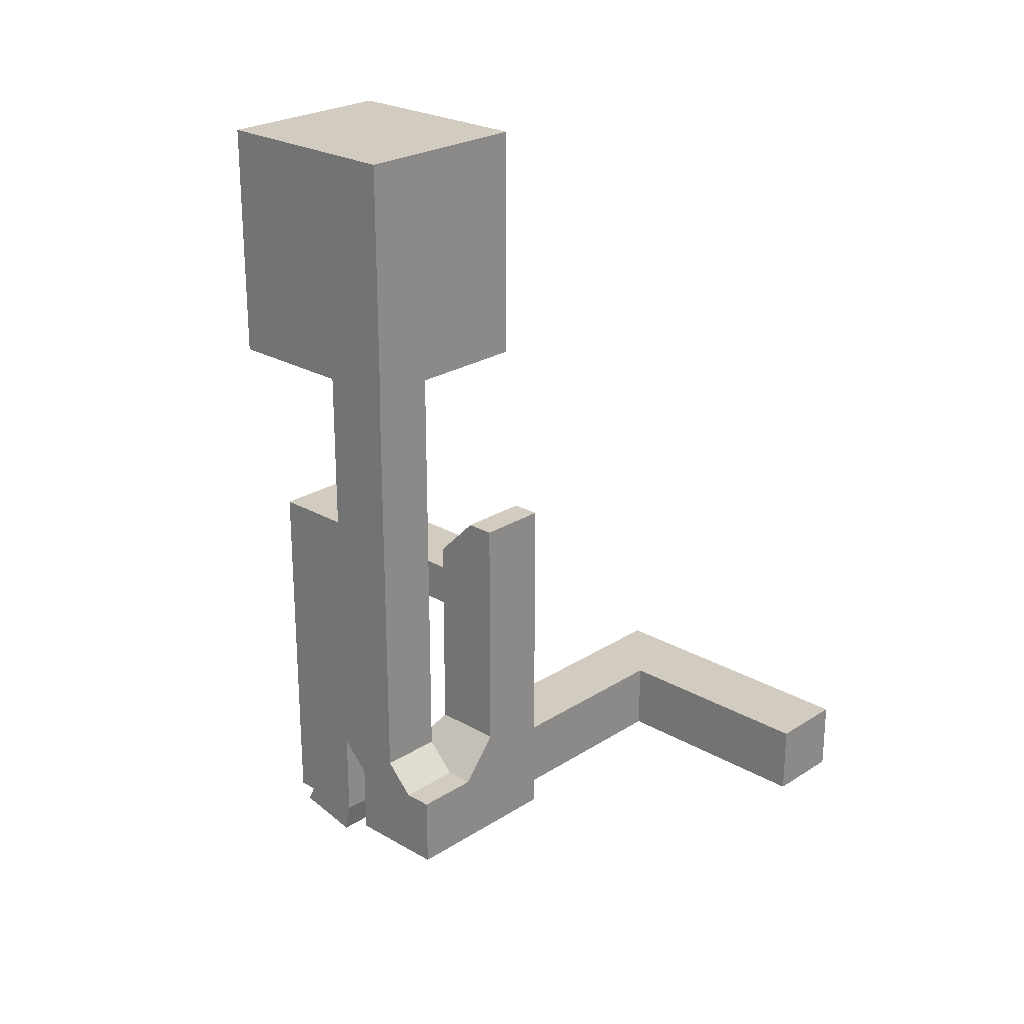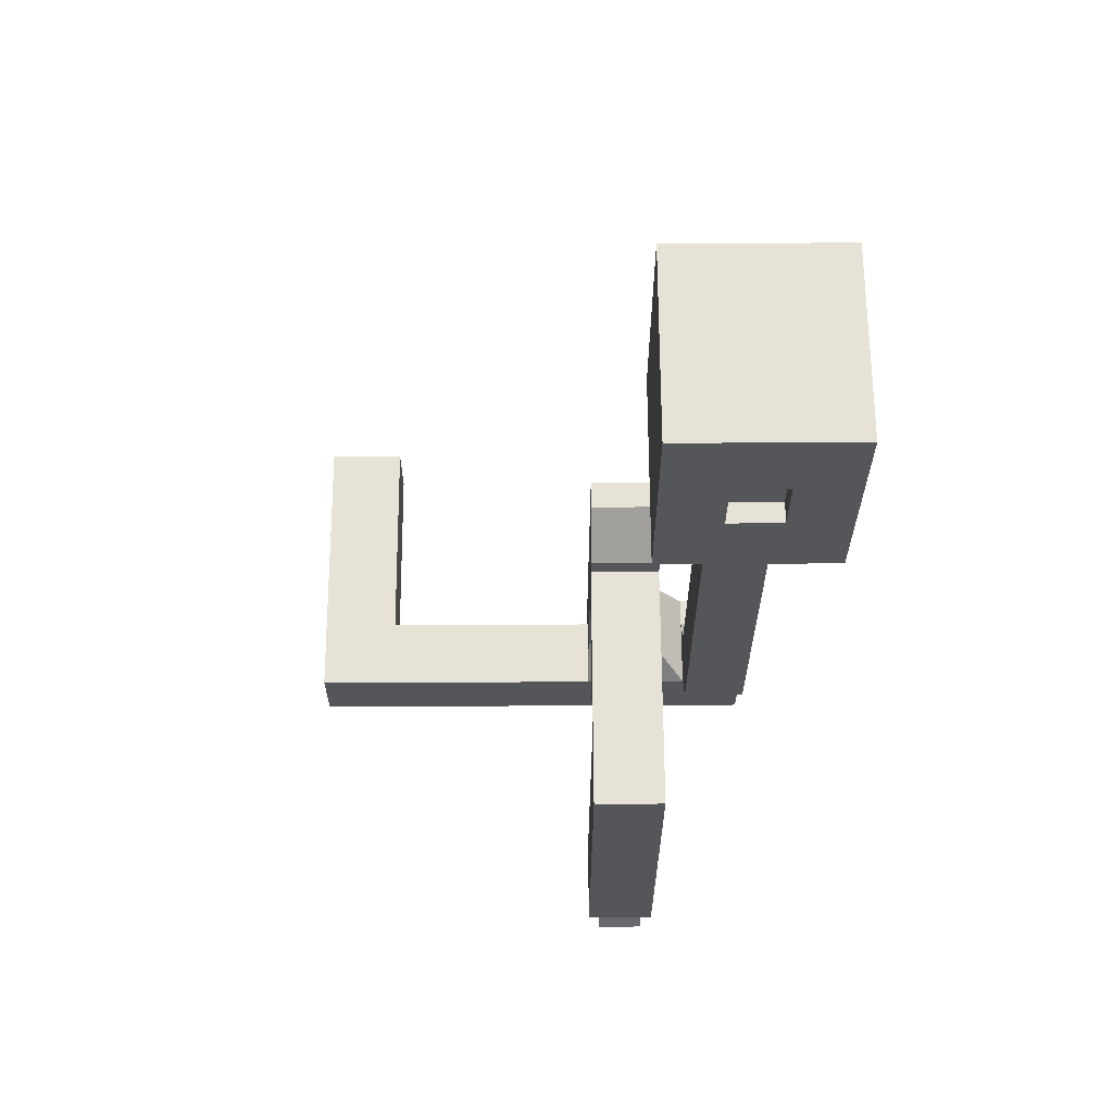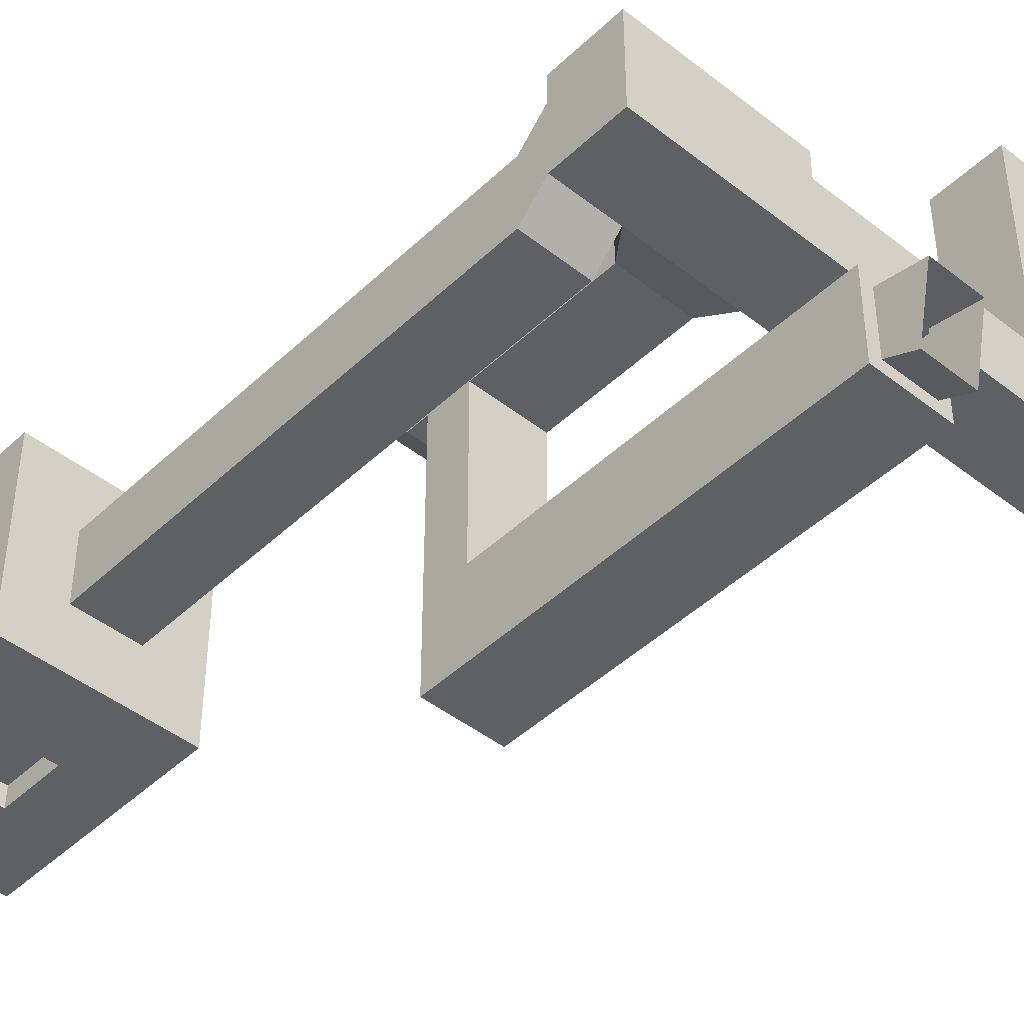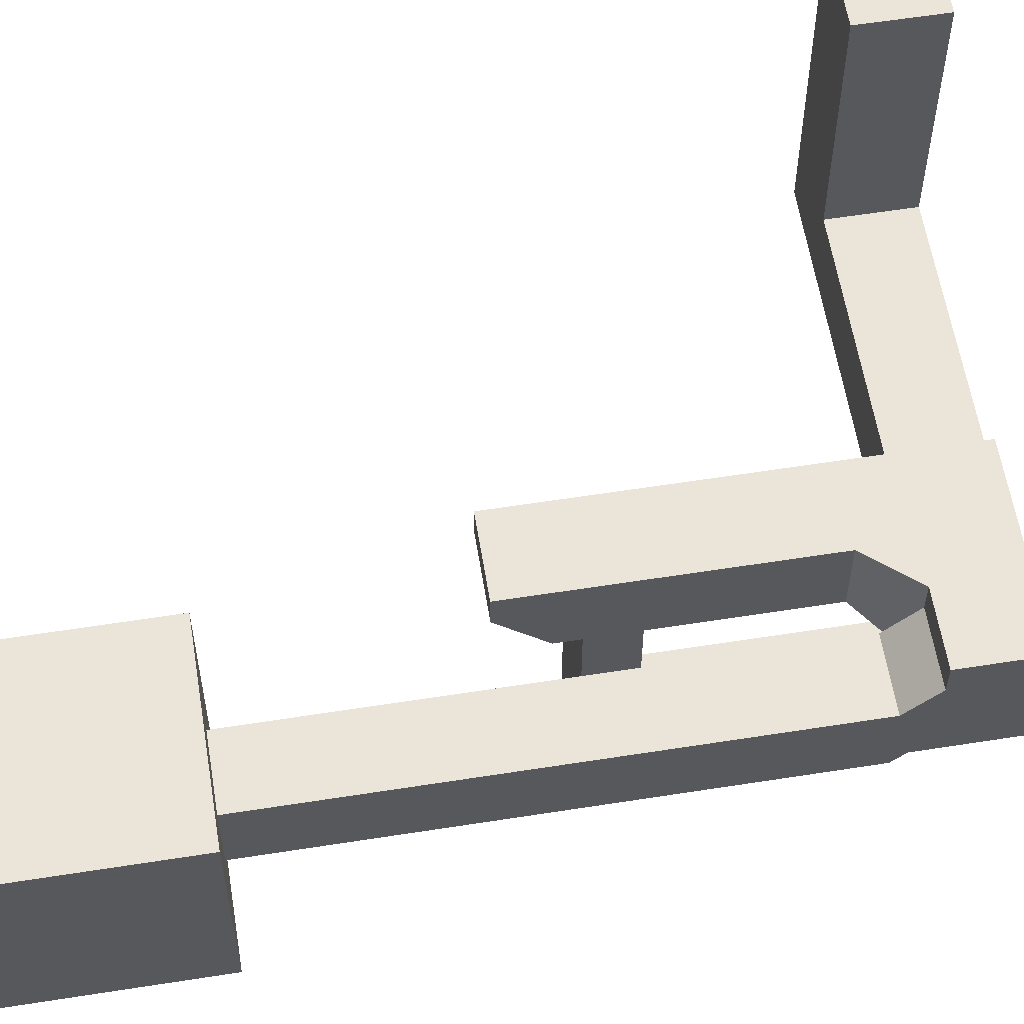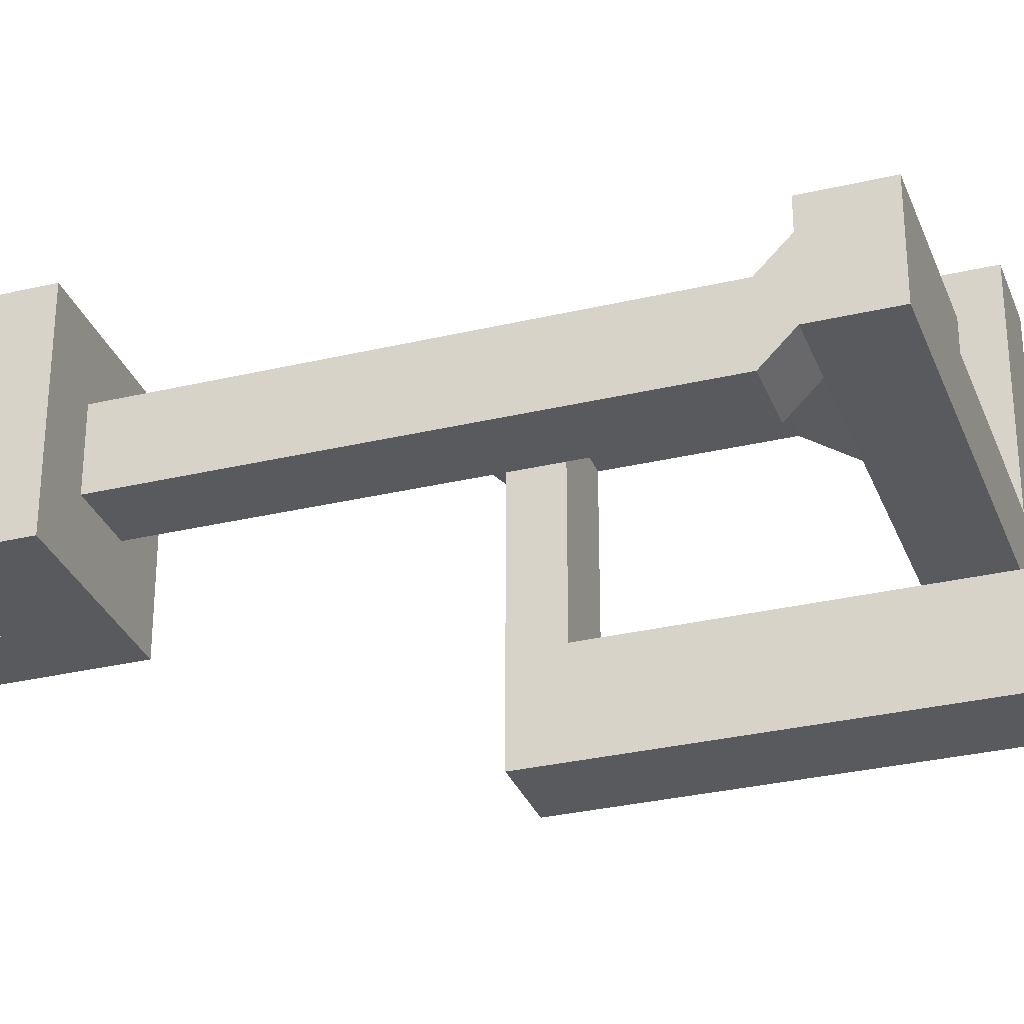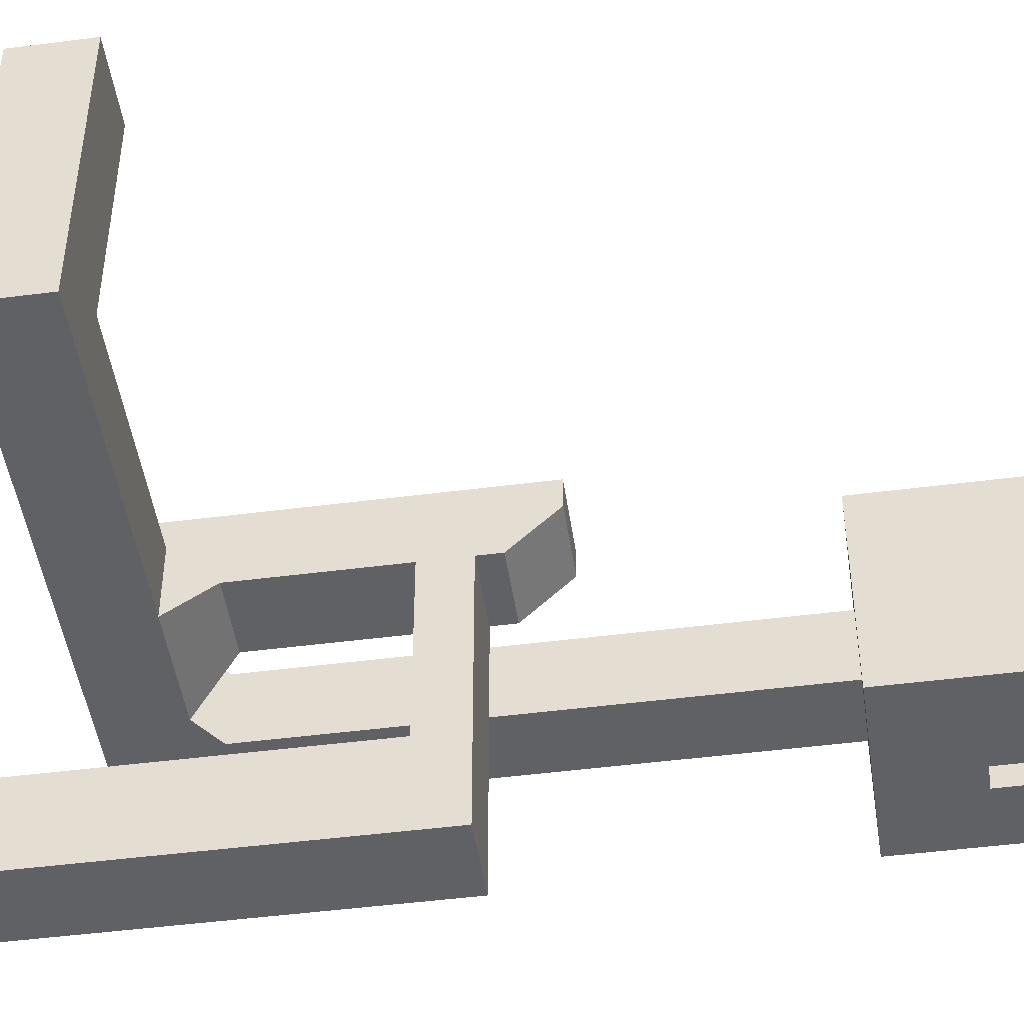
<metadata>
{"format":"obj","ext":"obj","renderer":"f3d","projection":"perspective","resolution":1024,"background":"white","views":[{"elev":24.2,"azim":133.6,"up":"+Z"},{"elev":63.9,"azim":-0.3,"up":"+Z"},{"elev":-44.8,"azim":137.6,"up":"+Y"},{"elev":59.2,"azim":80.8,"up":"+Y"},{"elev":-30.9,"azim":108.8,"up":"+Y"},{"elev":-47.5,"azim":-81.7,"up":"+Y"}]}
</metadata>
<code>
o Phase_1_Cube.001
v 0.5 -6.5 81
v 0.5 3.5 81
v 0.5 -6.5 16
v 0.5 3.5 16
v 9.5 -6.5 81
v 9.5 3.5 81
v 9.5 -6.5 16
v 9.5 3.5 16
v 0.5 7.5 12
v 0.5 -2.5 12
v 9.5 -2.5 12
v 9.5 7.5 12
v -4.5 7.5 2
v -4.5 -2.5 2
v 9.5 -2.5 2
v 9.5 7.5 2
v 0.5 11.5 12
v 9.5 11.5 12
v -4.5 11.5 2
v 9.5 11.5 2
v -14.5 7.5 12
v -14.5 -2.5 12
v -14.5 7.5 2
v -14.5 -2.5 2
v -14.5 11.5 2
v -14.5 11.5 12
v -45.5 7.5 12
v -45.5 -2.5 12
v -45.5 7.5 2
v -45.5 -2.5 2
v -56.5 7.5 12
v -56.5 -2.5 12
v -56.5 7.5 2
v -56.5 -2.5 2
v -45.5 38.5 2
v -45.5 38.5 12
v -56.5 38.5 2
v -56.5 38.5 12
v -4.5 7.5 18
v -4.5 1.5 18
v -14.5 1.5 18
v -4.5 11.5 18
v -14.5 7.5 18
v -14.5 11.5 18
v -4.5 7.5 38
v -4.5 1.5 38
v -14.5 1.5 38
v -4.5 11.5 38
v -14.5 7.5 38
v -14.5 11.5 38
v -4.5 7.5 44
v -4.5 1.5 44
v -14.5 1.5 44
v -4.5 11.5 44
v -14.5 7.5 44
v -14.5 11.5 44
v -4.5 7.5 53
v -4.5 1.5 47
v -14.5 1.5 47
v -4.5 11.5 53
v -14.5 7.5 53
v -14.5 11.5 53
v -4.5 -1.5 38
v -14.5 -1.5 38
v -4.5 -1.5 44
v -14.5 -1.5 44
v -4.5 -22.5 38
v -14.5 -22.5 38
v -4.5 -22.5 44
v -14.5 -22.5 44
v -12.5 1.5 38
v -12.5 1.5 44
v -12.5 -1.5 38
v -12.5 -1.5 44
v -6.5 1.5 44
v -6.5 1.5 38
v -6.5 -1.5 44
v -6.5 -1.5 38
v -4.5 -34.5 38
v -14.5 -34.5 38
v -4.5 -34.5 44
v -14.5 -34.5 44
v -6.135 -24.14 -10
v -12.86 -24.14 -10
v -6.135 -32.86 -10
v -12.86 -32.86 -10
v -4.5 -22.5 -10
v -14.5 -22.5 -10
v -4.5 -34.5 -10
v -14.5 -34.5 -10
v -6.135 -25.34 -16
v -12.86 -25.34 -16
v -6.135 -34.86 -14
v -12.86 -34.86 -14
v 1.228 -15.28 92.48
v -7.403 12.28 80.99
v 17.4 12.28 80.99
v 8.772 -15.28 92.48
v 1.228 -15.28 101.5
v -7.403 12.28 113
v 17.4 12.28 113
v 8.772 -15.28 101.5
v -7.403 -15.28 80.99
v 17.4 -15.28 80.99
v -7.403 -15.28 113
v 17.4 -15.28 113
v 1.228 -12.28 92.48
v 8.772 -12.28 92.48
v 1.228 -12.28 101.5
v 8.772 -12.28 101.5
f 1 3 4 2
f 8 12 11 7
f 7 5 6 8
f 3 1 5 7
f 8 6 2 4
f 12 16 15 11
f 7 11 10 3
f 4 9 12 8
f 3 10 9 4
f 14 15 16 13
f 11 15 14 10
f 16 20 19 13
f 13 23 24 14
f 17 19 20 18
f 14 24 22 10
f 9 17 18 12
f 12 18 20 16
f 21 27 29 23
f 23 25 26 21
f 17 26 25 19
f 22 41 40 10
f 26 44 43 21
f 19 25 23 13
f 30 34 32 28
f 23 29 30 24
f 24 30 28 22
f 22 28 27 21
f 32 34 33 31
f 28 32 31 27
f 33 37 38 31
f 29 33 34 30
f 36 38 37 35
f 27 36 35 29
f 31 38 36 27
f 29 35 37 33
f 41 47 46 40
f 43 49 47 41
f 21 43 41 22
f 10 40 39 9
f 9 39 42 17
f 17 42 44 26
f 46 52 51 45
f 45 51 54 48
f 44 50 49 43
f 39 45 48 42
f 40 46 45 39
f 42 48 50 44
f 56 62 61 55
f 53 59 58 52
f 48 54 56 50
f 49 55 53 47
f 52 65 66 53
f 50 56 55 49
f 57 61 62 60
f 58 59 61 57
f 51 57 60 54
f 52 58 57 51
f 54 60 62 56
f 55 61 59 53
f 63 67 69 65
f 53 72 71 47
f 46 76 75 52
f 47 64 63 46
f 67 79 81 69
f 64 68 67 63
f 66 70 68 64
f 65 69 70 66
f 72 74 73 71
f 47 64 73 71
f 66 53 72 74
f 64 73 74 66
f 76 78 77 75
f 65 77 78 63
f 63 46 76 78
f 52 65 77 75
f 64 47 53 66
f 80 82 81 79
f 79 67 87 89
f 69 81 82 70
f 70 82 80 68
f 65 52 46 63
f 68 80 90 88
f 80 79 89 90
f 67 68 88 87
f 85 83 91 93
f 84 83 87 88
f 85 86 90 89
f 83 85 89 87
f 86 84 88 90
f 83 84 92 91
f 84 86 94 92
f 86 85 93 94
f 1 2 96 103
f 95 99 109 107
f 5 1 103 104
f 2 6 97 96
f 6 5 104 97
f 105 100 101 106
f 103 96 100 105
f 96 97 101 100
f 97 104 106 101
f 95 98 104 103
f 102 99 105 106
f 99 95 103 105
f 98 102 106 104
f 108 107 109 110
f 98 95 107 108
f 102 98 108 110
f 99 102 110 109

</code>
